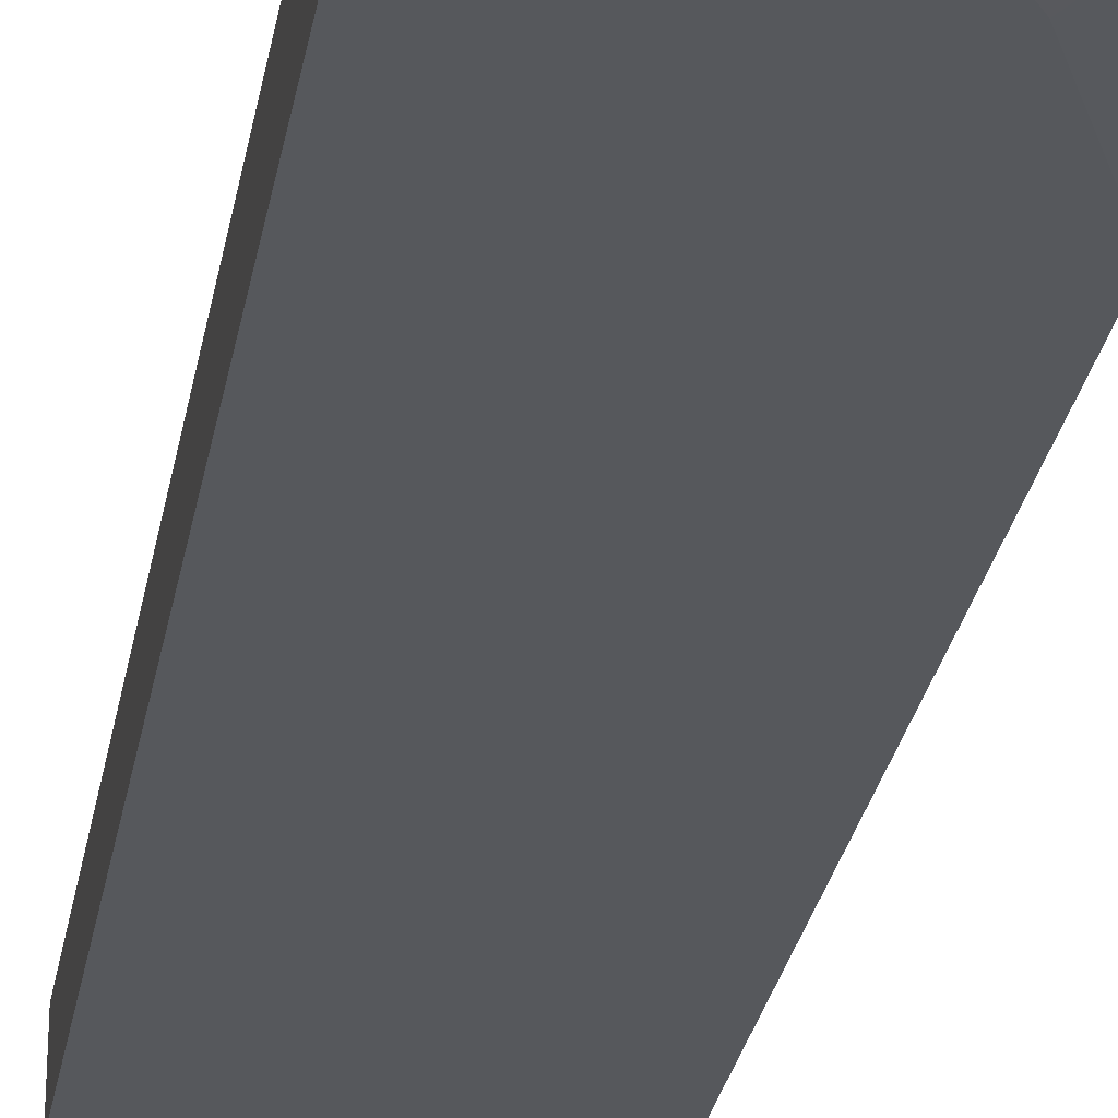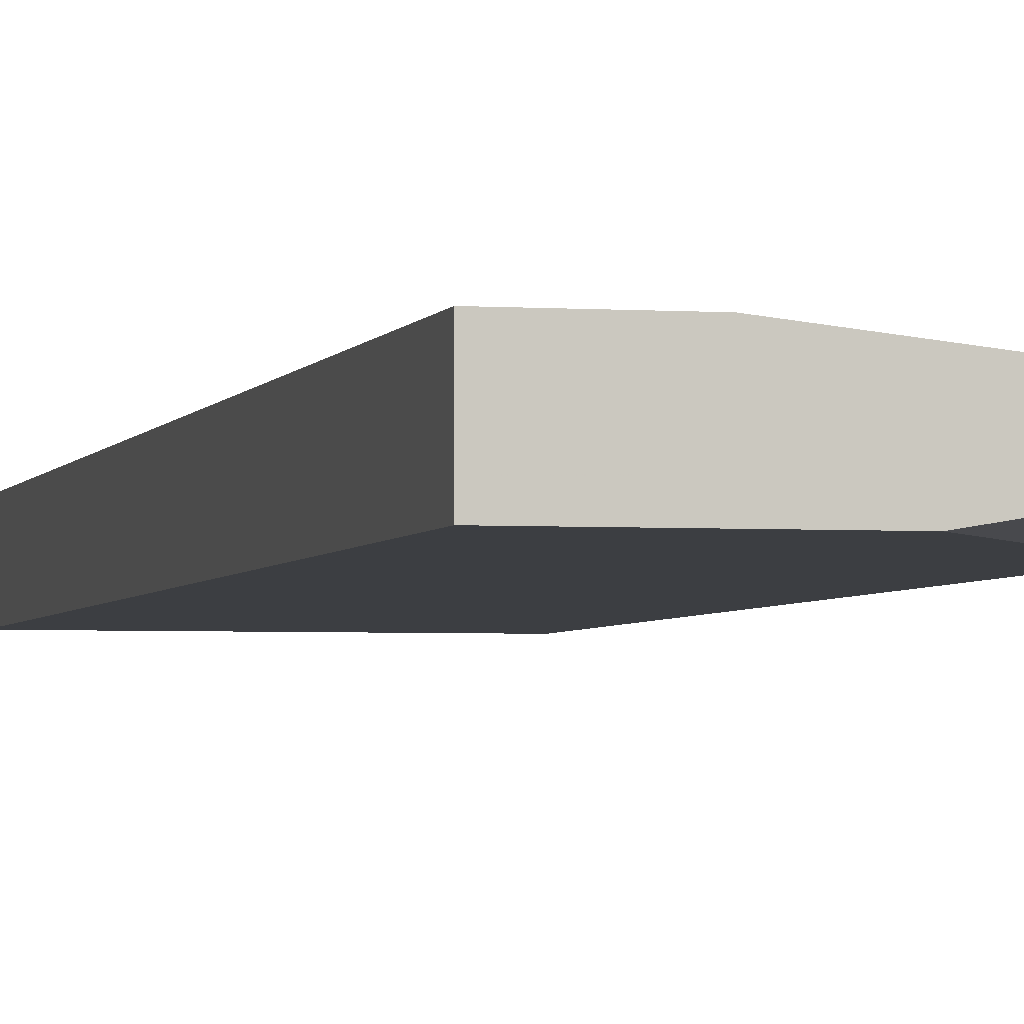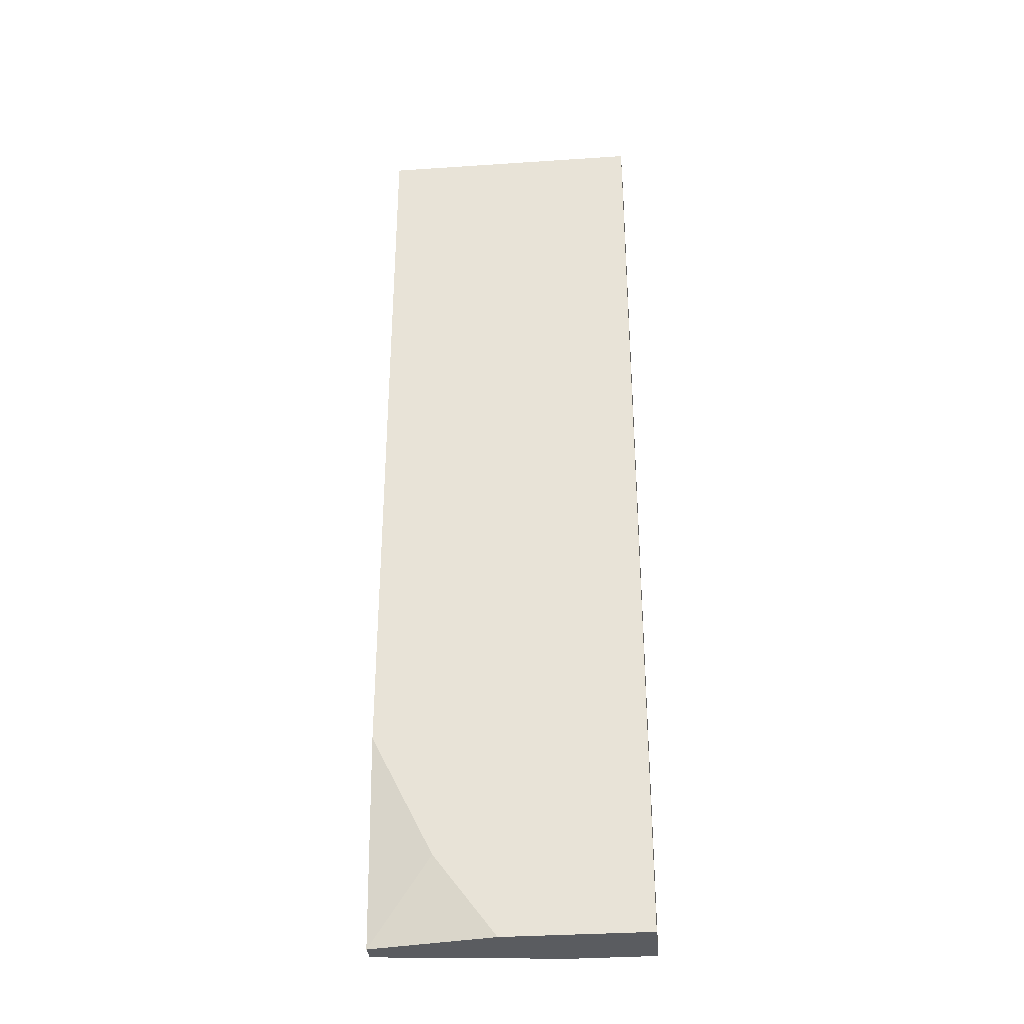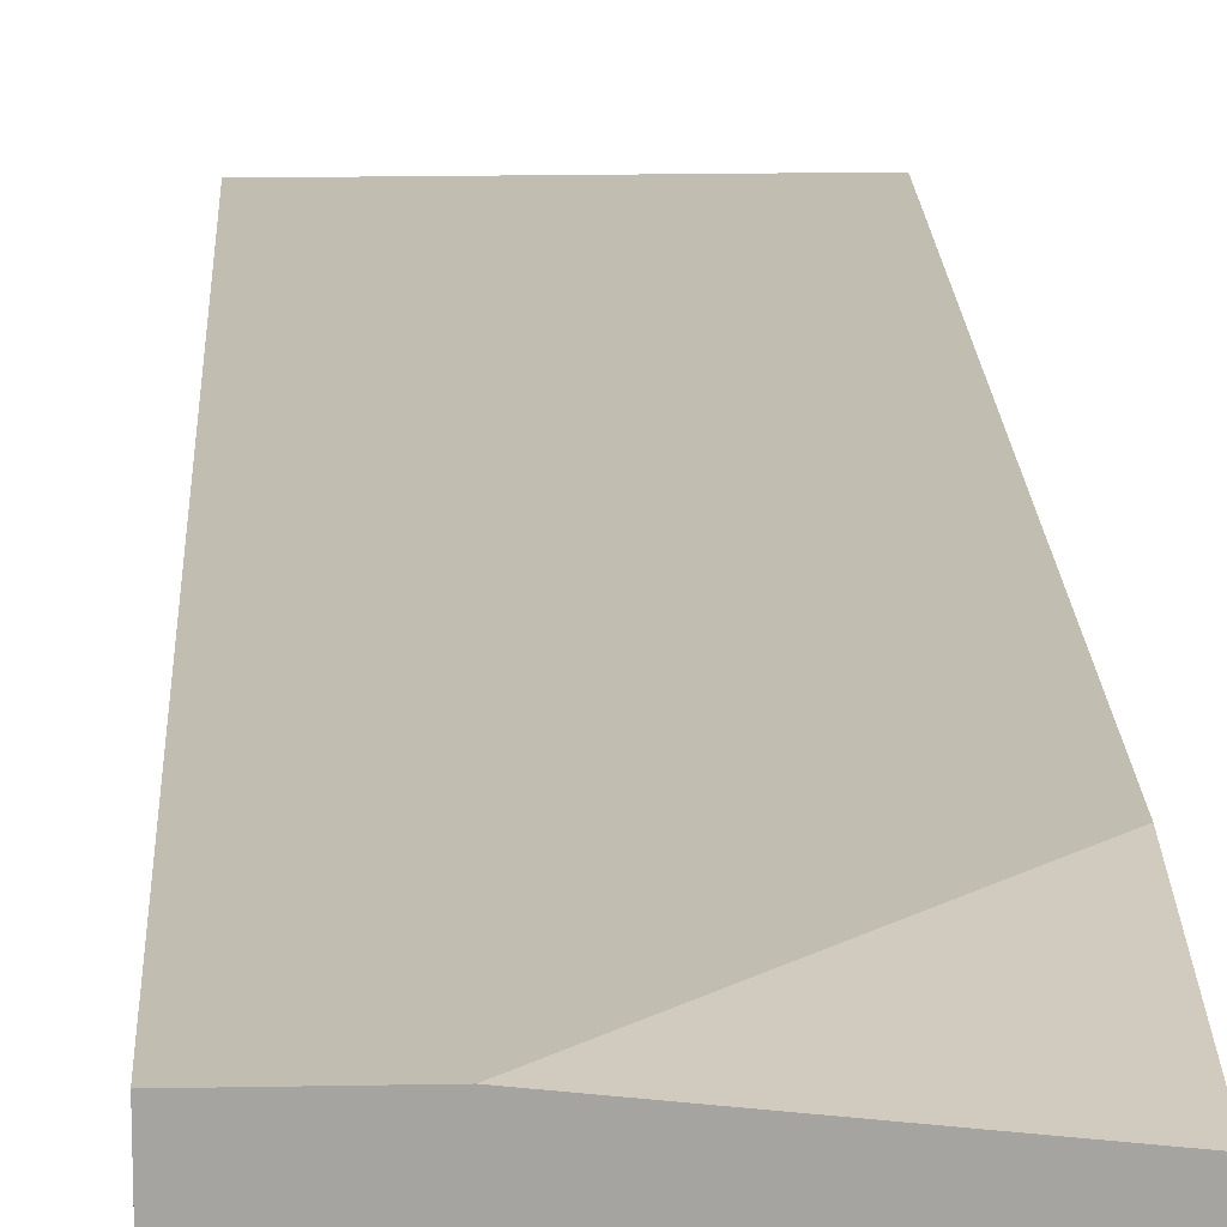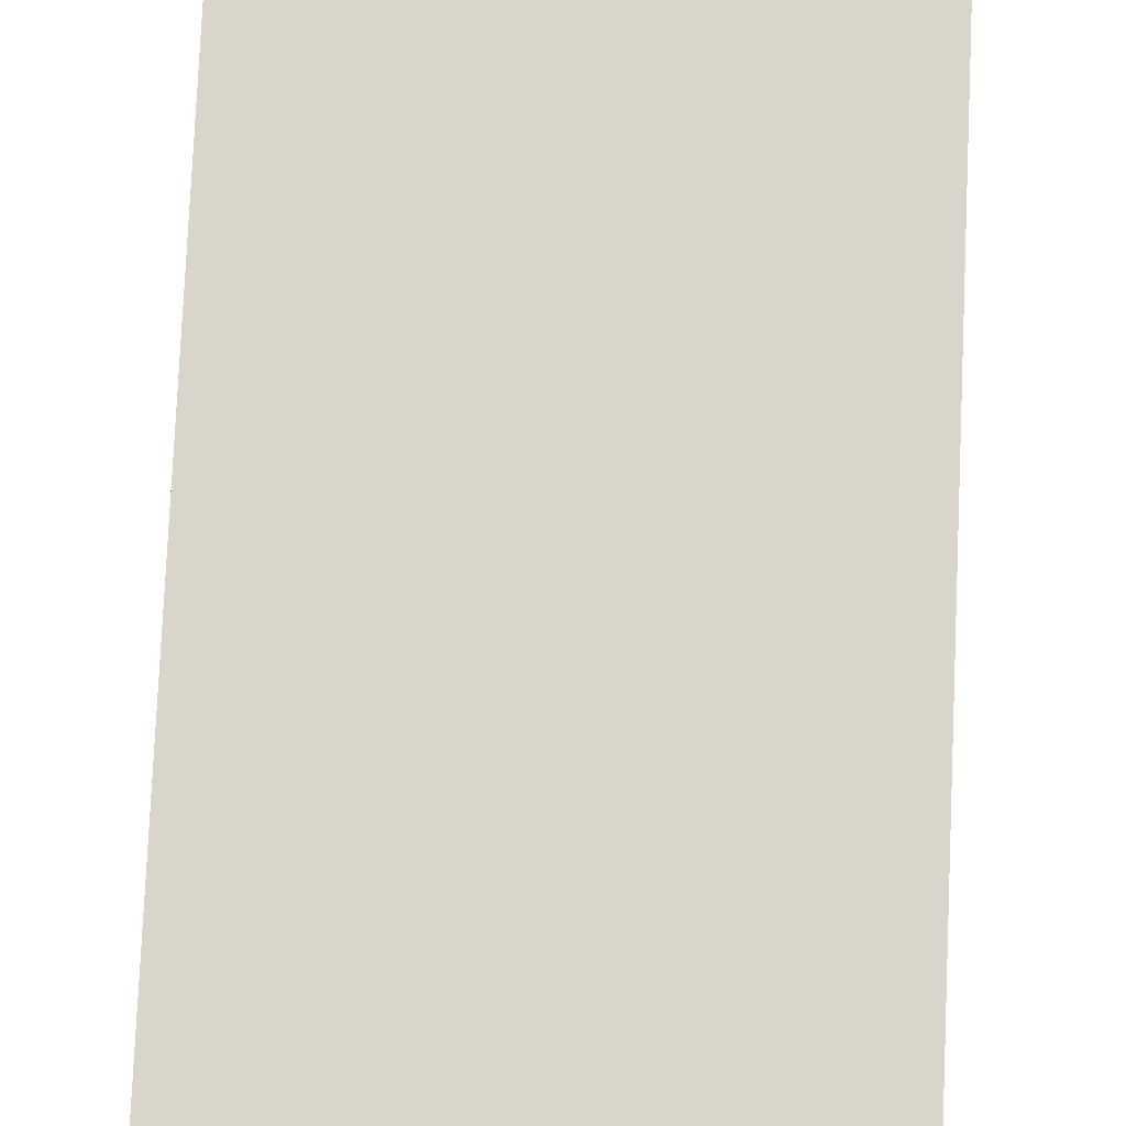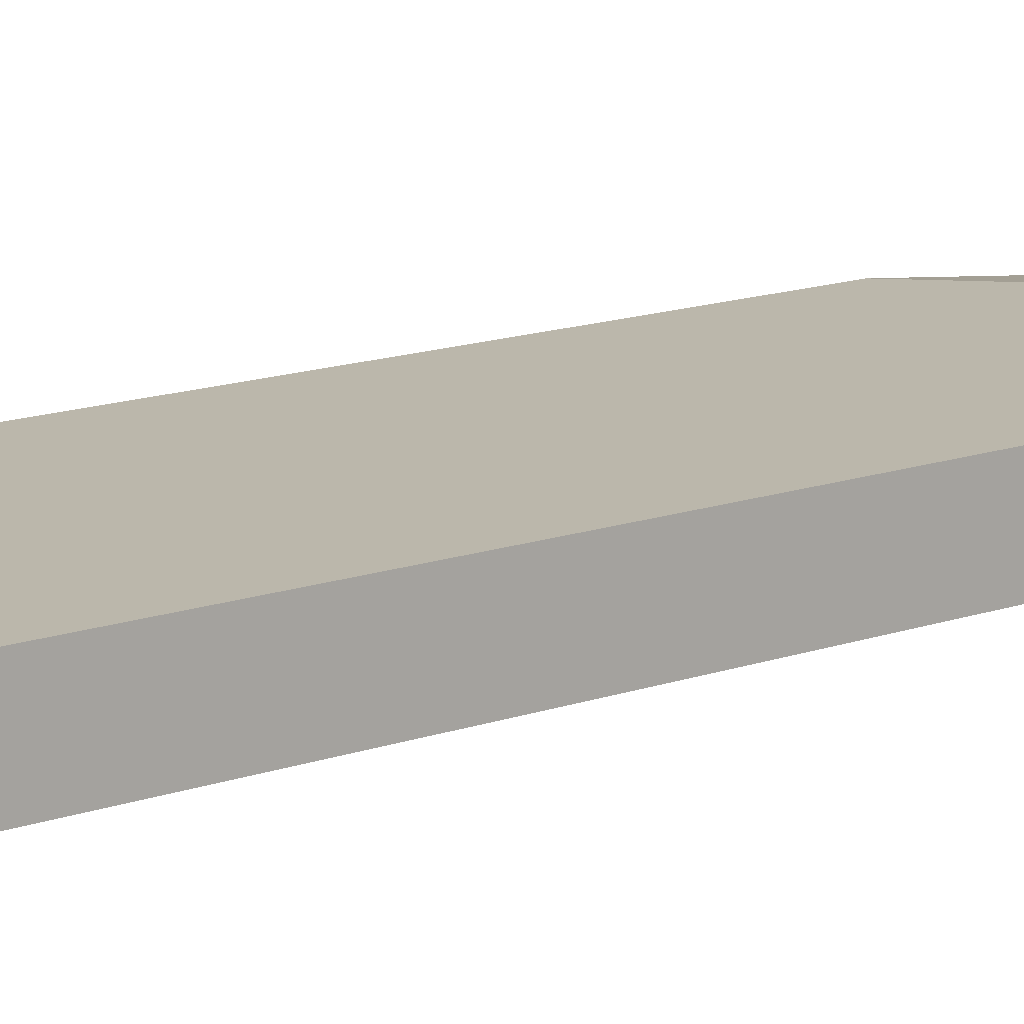
<metadata>
{"format":"obj","ext":"obj","renderer":"f3d","projection":"perspective","resolution":1024,"background":"white","views":[{"elev":-28.1,"azim":170.2,"up":"+Y"},{"elev":-3.1,"azim":166.4,"up":"+Y"},{"elev":-33.8,"azim":5.2,"up":"+Z"},{"elev":17.0,"azim":177.8,"up":"+Y"},{"elev":74.2,"azim":-177.5,"up":"+Y"},{"elev":14.2,"azim":52.0,"up":"+Y"}]}
</metadata>
<code>
v -0.01389 -0.08114 -0.0515
v -0.003837 -0.07108 -0.0515
v -0.03402 -0.07443 -0.0515
v -0.03402 -0.08114 0.1061
v -0.03402 -0.08114 -0.01795
v -0.03402 -0.07108 0.1061
v -0.03402 -0.07108 -0.02129
v -0.03402 -0.07779 -0.0515
v 0.009586 -0.08114 0.1061
v 0.009586 -0.08114 -0.0515
v 0.009586 -0.07108 0.1061
v 0.009586 -0.07108 -0.0515
v -0.02395 -0.08114 -0.03808
f 8 10 1
f 6 11 12
f 11 6 9
f 12 11 9
f 13 9 4
f 9 6 4
f 4 6 3
f 9 13 10
f 12 9 10
f 3 12 10
f 6 12 7
f 3 6 7
f 13 4 5
f 4 3 5
f 5 3 8
f 3 10 8
f 13 5 8
f 12 3 2
f 7 12 2
f 3 7 2
f 10 13 1
f 13 8 1

</code>
